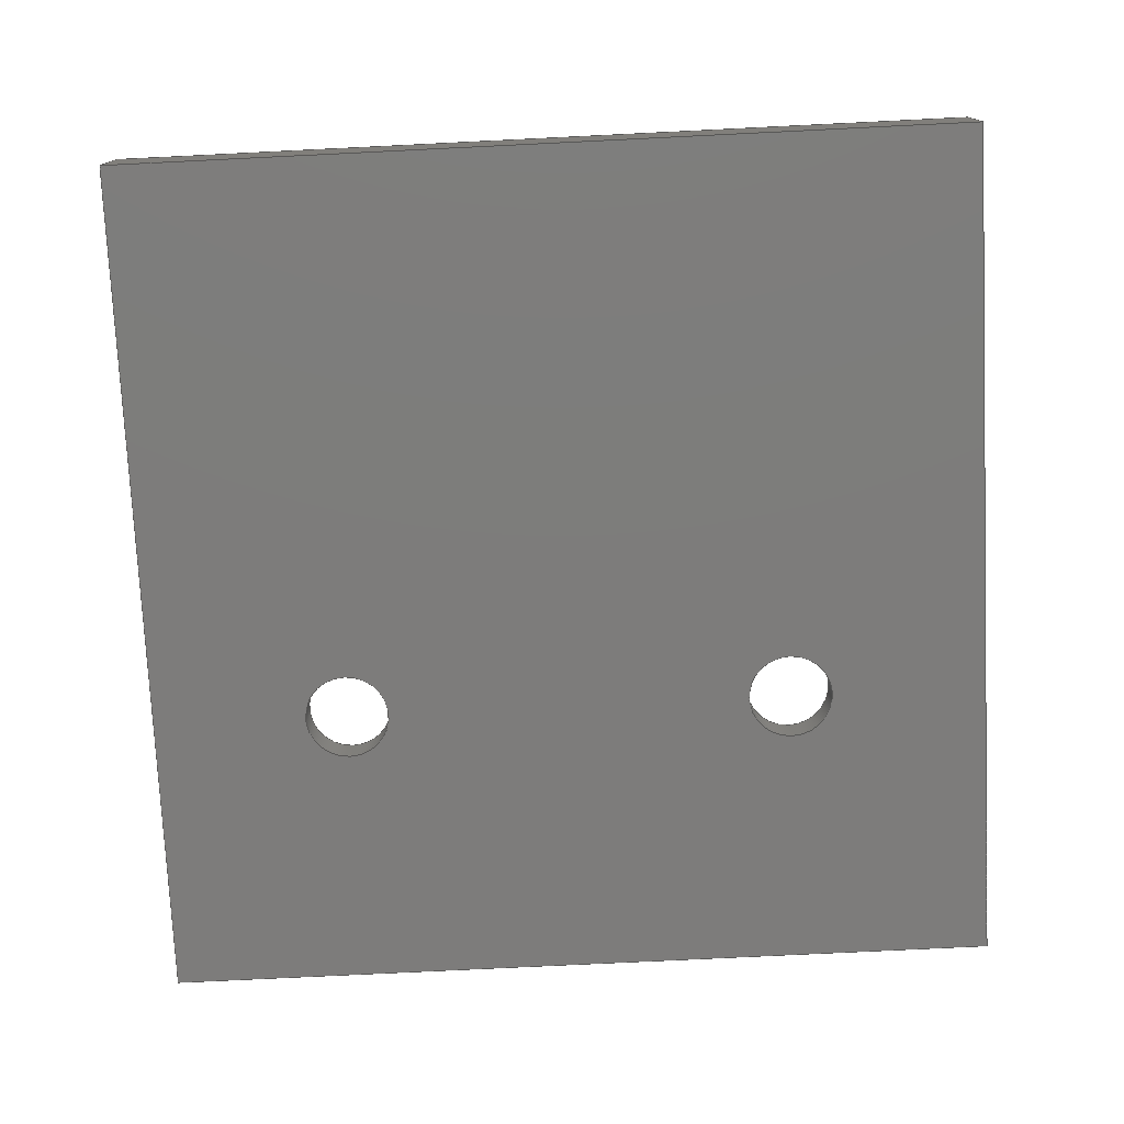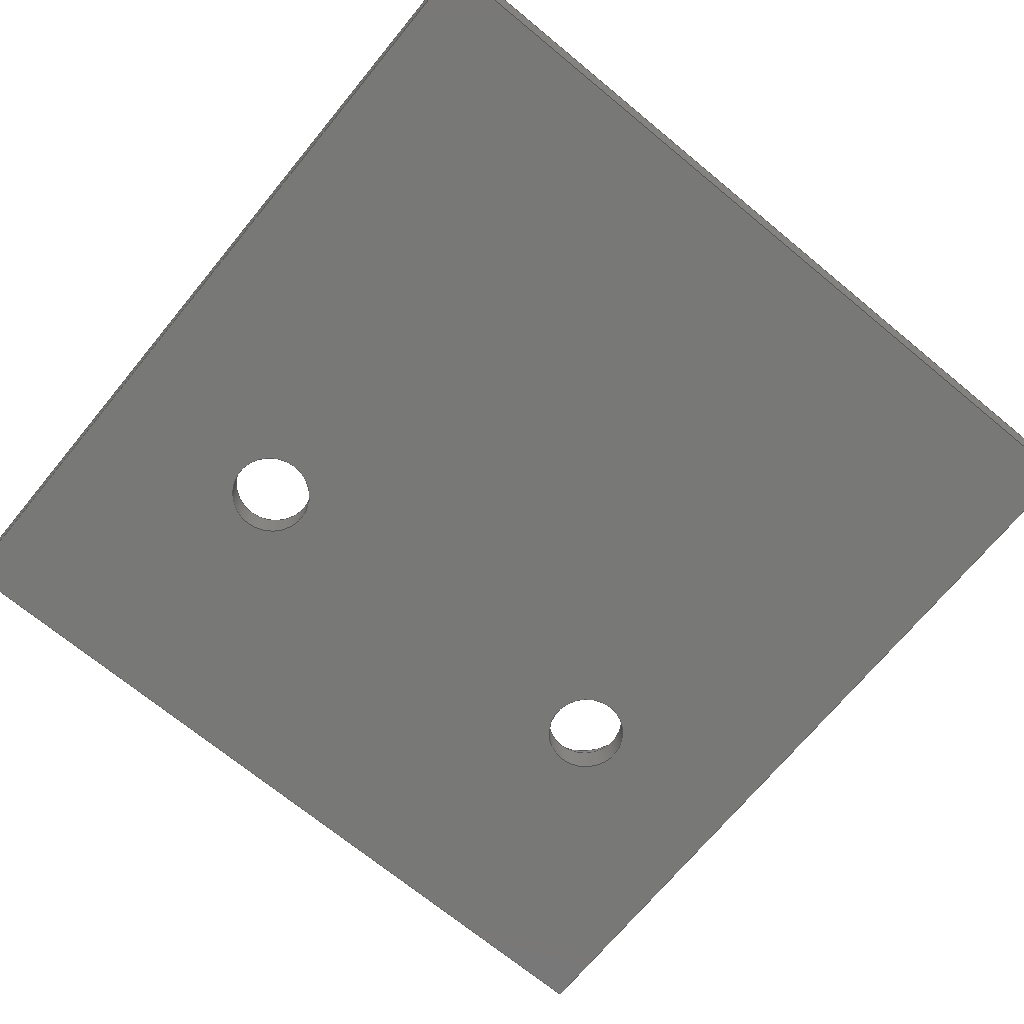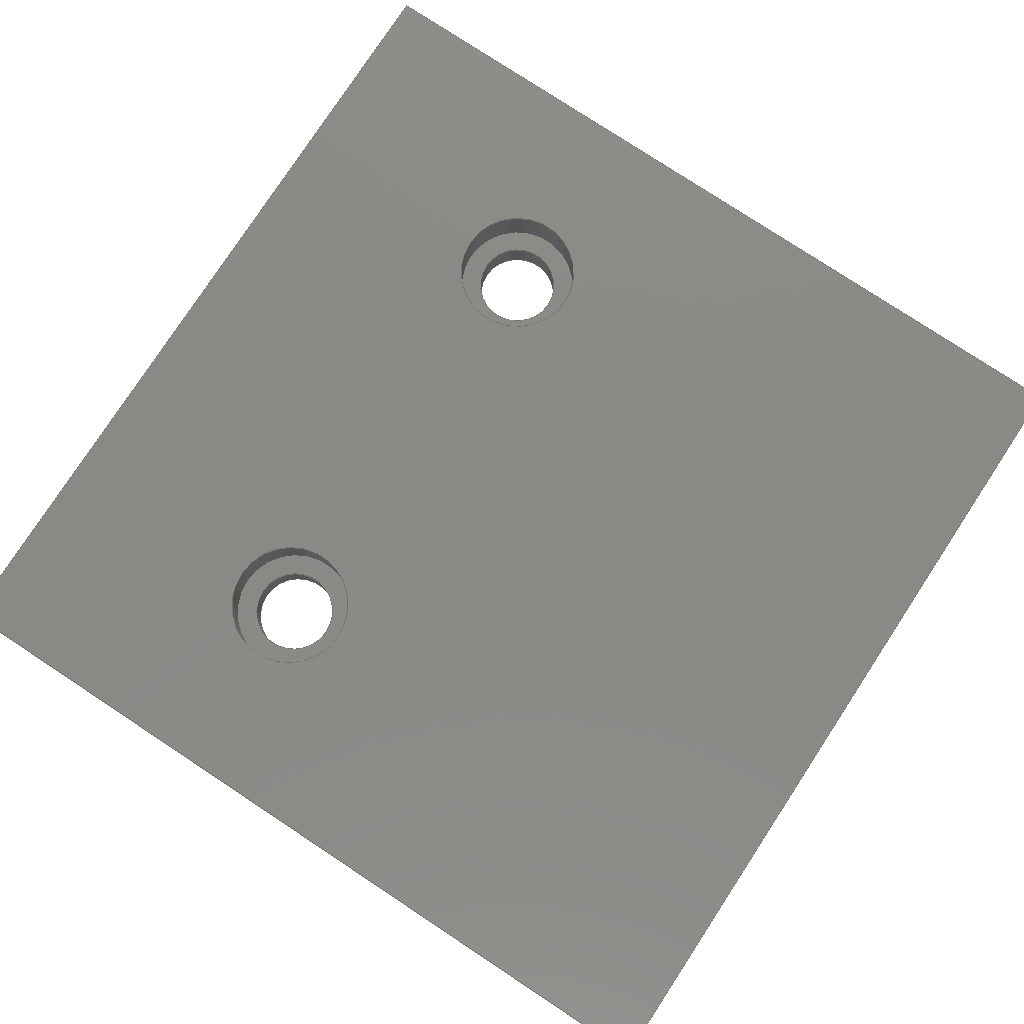
<metadata>
{"format":"step","ext":"stp","renderer":"f3d","projection":"perspective","resolution":1024,"background":"white","views":[{"elev":-76.2,"azim":-87.2,"up":"+Y"},{"elev":-70.7,"azim":-129.5,"up":"+Y"},{"elev":79.1,"azim":-146.7,"up":"+Y"}]}
</metadata>
<code>
ISO-10303-21;
DATA;
#1=MECHANICAL_DESIGN_GEOMETRIC_PRESENTATION_REPRESENTATION('',(#4),#351);
#2=SHAPE_REPRESENTATION_RELATIONSHIP('SRR','None',#358,#3);
#3=ADVANCED_BREP_SHAPE_REPRESENTATION('',(#5),#350);
#4=STYLED_ITEM('',(#367),#5);
#5=MANIFOLD_SOLID_BREP('Solid1',#194);
#6=LINE('',#304,#22);
#7=LINE('',#307,#23);
#8=LINE('',#317,#24);
#9=LINE('',#320,#25);
#10=LINE('',#325,#26);
#11=LINE('',#327,#27);
#12=LINE('',#329,#28);
#13=LINE('',#330,#29);
#14=LINE('',#333,#30);
#15=LINE('',#335,#31);
#16=LINE('',#336,#32);
#17=LINE('',#339,#33);
#18=LINE('',#341,#34);
#19=LINE('',#342,#35);
#20=LINE('',#344,#36);
#21=LINE('',#345,#37);
#22=VECTOR('',#249,2.25);
#23=VECTOR('',#252,1.5);
#24=VECTOR('',#265,2.25);
#25=VECTOR('',#268,1.5);
#26=VECTOR('',#273,10);
#27=VECTOR('',#274,10);
#28=VECTOR('',#275,10);
#29=VECTOR('',#276,10);
#30=VECTOR('',#279,10);
#31=VECTOR('',#280,10);
#32=VECTOR('',#281,10);
#33=VECTOR('',#284,10);
#34=VECTOR('',#285,10);
#35=VECTOR('',#286,10);
#36=VECTOR('',#289,10);
#37=VECTOR('',#290,10);
#38=CYLINDRICAL_SURFACE('',#220,2.25);
#39=CYLINDRICAL_SURFACE('',#222,1.5);
#40=CYLINDRICAL_SURFACE('',#227,2.25);
#41=CYLINDRICAL_SURFACE('',#229,1.5);
#42=FACE_BOUND('',#61,.T.);
#43=FACE_BOUND('',#65,.T.);
#44=FACE_BOUND('',#73,.T.);
#45=FACE_BOUND('',#74,.T.);
#46=FACE_BOUND('',#76,.T.);
#47=FACE_BOUND('',#77,.T.);
#48=FACE_OUTER_BOUND('',#60,.T.);
#49=FACE_OUTER_BOUND('',#62,.T.);
#50=FACE_OUTER_BOUND('',#63,.T.);
#51=FACE_OUTER_BOUND('',#64,.T.);
#52=FACE_OUTER_BOUND('',#66,.T.);
#53=FACE_OUTER_BOUND('',#67,.T.);
#54=FACE_OUTER_BOUND('',#68,.T.);
#55=FACE_OUTER_BOUND('',#69,.T.);
#56=FACE_OUTER_BOUND('',#70,.T.);
#57=FACE_OUTER_BOUND('',#71,.T.);
#58=FACE_OUTER_BOUND('',#72,.T.);
#59=FACE_OUTER_BOUND('',#75,.T.);
#60=EDGE_LOOP('',(#126));
#61=EDGE_LOOP('',(#127));
#62=EDGE_LOOP('',(#128,#129,#130,#131));
#63=EDGE_LOOP('',(#132,#133,#134,#135));
#64=EDGE_LOOP('',(#136));
#65=EDGE_LOOP('',(#137));
#66=EDGE_LOOP('',(#138,#139,#140,#141));
#67=EDGE_LOOP('',(#142,#143,#144,#145));
#68=EDGE_LOOP('',(#146,#147,#148,#149));
#69=EDGE_LOOP('',(#150,#151,#152,#153));
#70=EDGE_LOOP('',(#154,#155,#156,#157));
#71=EDGE_LOOP('',(#158,#159,#160,#161));
#72=EDGE_LOOP('',(#162,#163,#164,#165));
#73=EDGE_LOOP('',(#166));
#74=EDGE_LOOP('',(#167));
#75=EDGE_LOOP('',(#168,#169,#170,#171));
#76=EDGE_LOOP('',(#172));
#77=EDGE_LOOP('',(#173));
#78=CIRCLE('',#218,2.25);
#79=CIRCLE('',#219,1.5);
#80=CIRCLE('',#221,2.25);
#81=CIRCLE('',#223,1.5);
#82=CIRCLE('',#225,2.25);
#83=CIRCLE('',#226,1.5);
#84=CIRCLE('',#228,2.25);
#85=CIRCLE('',#230,1.5);
#86=VERTEX_POINT('',#297);
#87=VERTEX_POINT('',#299);
#88=VERTEX_POINT('',#302);
#89=VERTEX_POINT('',#306);
#90=VERTEX_POINT('',#310);
#91=VERTEX_POINT('',#312);
#92=VERTEX_POINT('',#315);
#93=VERTEX_POINT('',#319);
#94=VERTEX_POINT('',#323);
#95=VERTEX_POINT('',#324);
#96=VERTEX_POINT('',#326);
#97=VERTEX_POINT('',#328);
#98=VERTEX_POINT('',#332);
#99=VERTEX_POINT('',#334);
#100=VERTEX_POINT('',#338);
#101=VERTEX_POINT('',#340);
#102=EDGE_CURVE('',#86,#86,#78,.T.);
#103=EDGE_CURVE('',#87,#87,#79,.T.);
#104=EDGE_CURVE('',#88,#88,#80,.T.);
#105=EDGE_CURVE('',#88,#86,#6,.T.);
#106=EDGE_CURVE('',#87,#89,#7,.T.);
#107=EDGE_CURVE('',#89,#89,#81,.T.);
#108=EDGE_CURVE('',#90,#90,#82,.T.);
#109=EDGE_CURVE('',#91,#91,#83,.T.);
#110=EDGE_CURVE('',#92,#92,#84,.T.);
#111=EDGE_CURVE('',#92,#90,#8,.T.);
#112=EDGE_CURVE('',#91,#93,#9,.T.);
#113=EDGE_CURVE('',#93,#93,#85,.T.);
#114=EDGE_CURVE('',#94,#95,#10,.T.);
#115=EDGE_CURVE('',#95,#96,#11,.T.);
#116=EDGE_CURVE('',#97,#96,#12,.T.);
#117=EDGE_CURVE('',#94,#97,#13,.T.);
#118=EDGE_CURVE('',#98,#94,#14,.T.);
#119=EDGE_CURVE('',#99,#97,#15,.T.);
#120=EDGE_CURVE('',#98,#99,#16,.T.);
#121=EDGE_CURVE('',#100,#98,#17,.T.);
#122=EDGE_CURVE('',#101,#99,#18,.T.);
#123=EDGE_CURVE('',#100,#101,#19,.T.);
#124=EDGE_CURVE('',#95,#100,#20,.T.);
#125=EDGE_CURVE('',#96,#101,#21,.T.);
#126=ORIENTED_EDGE('',*,*,#102,.T.);
#127=ORIENTED_EDGE('',*,*,#103,.F.);
#128=ORIENTED_EDGE('',*,*,#104,.F.);
#129=ORIENTED_EDGE('',*,*,#105,.T.);
#130=ORIENTED_EDGE('',*,*,#102,.F.);
#131=ORIENTED_EDGE('',*,*,#105,.F.);
#132=ORIENTED_EDGE('',*,*,#103,.T.);
#133=ORIENTED_EDGE('',*,*,#106,.T.);
#134=ORIENTED_EDGE('',*,*,#107,.F.);
#135=ORIENTED_EDGE('',*,*,#106,.F.);
#136=ORIENTED_EDGE('',*,*,#108,.T.);
#137=ORIENTED_EDGE('',*,*,#109,.F.);
#138=ORIENTED_EDGE('',*,*,#110,.F.);
#139=ORIENTED_EDGE('',*,*,#111,.T.);
#140=ORIENTED_EDGE('',*,*,#108,.F.);
#141=ORIENTED_EDGE('',*,*,#111,.F.);
#142=ORIENTED_EDGE('',*,*,#109,.T.);
#143=ORIENTED_EDGE('',*,*,#112,.T.);
#144=ORIENTED_EDGE('',*,*,#113,.F.);
#145=ORIENTED_EDGE('',*,*,#112,.F.);
#146=ORIENTED_EDGE('',*,*,#114,.T.);
#147=ORIENTED_EDGE('',*,*,#115,.T.);
#148=ORIENTED_EDGE('',*,*,#116,.F.);
#149=ORIENTED_EDGE('',*,*,#117,.F.);
#150=ORIENTED_EDGE('',*,*,#118,.T.);
#151=ORIENTED_EDGE('',*,*,#117,.T.);
#152=ORIENTED_EDGE('',*,*,#119,.F.);
#153=ORIENTED_EDGE('',*,*,#120,.F.);
#154=ORIENTED_EDGE('',*,*,#121,.T.);
#155=ORIENTED_EDGE('',*,*,#120,.T.);
#156=ORIENTED_EDGE('',*,*,#122,.F.);
#157=ORIENTED_EDGE('',*,*,#123,.F.);
#158=ORIENTED_EDGE('',*,*,#124,.T.);
#159=ORIENTED_EDGE('',*,*,#123,.T.);
#160=ORIENTED_EDGE('',*,*,#125,.F.);
#161=ORIENTED_EDGE('',*,*,#115,.F.);
#162=ORIENTED_EDGE('',*,*,#125,.T.);
#163=ORIENTED_EDGE('',*,*,#122,.T.);
#164=ORIENTED_EDGE('',*,*,#119,.T.);
#165=ORIENTED_EDGE('',*,*,#116,.T.);
#166=ORIENTED_EDGE('',*,*,#104,.T.);
#167=ORIENTED_EDGE('',*,*,#110,.T.);
#168=ORIENTED_EDGE('',*,*,#124,.F.);
#169=ORIENTED_EDGE('',*,*,#114,.F.);
#170=ORIENTED_EDGE('',*,*,#118,.F.);
#171=ORIENTED_EDGE('',*,*,#121,.F.);
#172=ORIENTED_EDGE('',*,*,#107,.T.);
#173=ORIENTED_EDGE('',*,*,#113,.T.);
#174=PLANE('',#217);
#175=PLANE('',#224);
#176=PLANE('',#231);
#177=PLANE('',#232);
#178=PLANE('',#233);
#179=PLANE('',#234);
#180=PLANE('',#235);
#181=PLANE('',#236);
#182=ADVANCED_FACE('',(#48,#42),#174,.T.);
#183=ADVANCED_FACE('',(#49),#38,.F.);
#184=ADVANCED_FACE('',(#50),#39,.F.);
#185=ADVANCED_FACE('',(#51,#43),#175,.T.);
#186=ADVANCED_FACE('',(#52),#40,.F.);
#187=ADVANCED_FACE('',(#53),#41,.F.);
#188=ADVANCED_FACE('',(#54),#176,.T.);
#189=ADVANCED_FACE('',(#55),#177,.T.);
#190=ADVANCED_FACE('',(#56),#178,.T.);
#191=ADVANCED_FACE('',(#57),#179,.T.);
#192=ADVANCED_FACE('',(#58,#44,#45),#180,.T.);
#193=ADVANCED_FACE('',(#59,#46,#47),#181,.F.);
#194=CLOSED_SHELL('',(#182,#183,#184,#185,#186,#187,#188,#189,#190,#191,
#192,#193));
#195=DERIVED_UNIT_ELEMENT(#198,1);
#196=DERIVED_UNIT_ELEMENT(#353,-3);
#197=DIMENSIONAL_EXPONENTS(1,0,0,0,0,0,0);
#198=(
CONVERSION_BASED_UNIT('gram',#200)
MASS_UNIT()
NAMED_UNIT(#197)
);
#199=(
MASS_UNIT()
NAMED_UNIT(*)
SI_UNIT(.KILO.,.GRAM.)
);
#200=MASS_MEASURE_WITH_UNIT(MASS_MEASURE(0.001),#199);
#201=DERIVED_UNIT((#195,#196));
#202=MEASURE_REPRESENTATION_ITEM('density measure',
POSITIVE_RATIO_MEASURE(1),#201);
#203=PROPERTY_DEFINITION_REPRESENTATION(#208,#205);
#204=PROPERTY_DEFINITION_REPRESENTATION(#209,#206);
#205=REPRESENTATION('material name',(#207),#350);
#206=REPRESENTATION('density',(#202),#350);
#207=DESCRIPTIVE_REPRESENTATION_ITEM('Generic','Generic');
#208=PROPERTY_DEFINITION('material property','material name',#360);
#209=PROPERTY_DEFINITION('material property','density of part',#360);
#210=DATE_TIME_ROLE('creation_date');
#211=APPLIED_DATE_AND_TIME_ASSIGNMENT(#212,#210,(#360));
#212=DATE_AND_TIME(#213,#214);
#213=CALENDAR_DATE(2022,7,11);
#214=LOCAL_TIME(0,0,0,#215);
#215=COORDINATED_UNIVERSAL_TIME_OFFSET(0,0,.BEHIND.);
#216=AXIS2_PLACEMENT_3D('placement',#295,#237,#238);
#217=AXIS2_PLACEMENT_3D('',#296,#239,#240);
#218=AXIS2_PLACEMENT_3D('',#298,#241,#242);
#219=AXIS2_PLACEMENT_3D('',#300,#243,#244);
#220=AXIS2_PLACEMENT_3D('',#301,#245,#246);
#221=AXIS2_PLACEMENT_3D('',#303,#247,#248);
#222=AXIS2_PLACEMENT_3D('',#305,#250,#251);
#223=AXIS2_PLACEMENT_3D('',#308,#253,#254);
#224=AXIS2_PLACEMENT_3D('',#309,#255,#256);
#225=AXIS2_PLACEMENT_3D('',#311,#257,#258);
#226=AXIS2_PLACEMENT_3D('',#313,#259,#260);
#227=AXIS2_PLACEMENT_3D('',#314,#261,#262);
#228=AXIS2_PLACEMENT_3D('',#316,#263,#264);
#229=AXIS2_PLACEMENT_3D('',#318,#266,#267);
#230=AXIS2_PLACEMENT_3D('',#321,#269,#270);
#231=AXIS2_PLACEMENT_3D('',#322,#271,#272);
#232=AXIS2_PLACEMENT_3D('',#331,#277,#278);
#233=AXIS2_PLACEMENT_3D('',#337,#282,#283);
#234=AXIS2_PLACEMENT_3D('',#343,#287,#288);
#235=AXIS2_PLACEMENT_3D('',#346,#291,#292);
#236=AXIS2_PLACEMENT_3D('',#347,#293,#294);
#237=DIRECTION('axis',(0,0,1));
#238=DIRECTION('refdir',(1,0,0));
#239=DIRECTION('center_axis',(0,1,0));
#240=DIRECTION('ref_axis',(1,0,0));
#241=DIRECTION('center_axis',(0,1,0));
#242=DIRECTION('ref_axis',(1,0,0));
#243=DIRECTION('center_axis',(0,1,0));
#244=DIRECTION('ref_axis',(1,0,0));
#245=DIRECTION('center_axis',(0,1,0));
#246=DIRECTION('ref_axis',(1,0,0));
#247=DIRECTION('center_axis',(0,-1,0));
#248=DIRECTION('ref_axis',(1,0,0));
#249=DIRECTION('',(0,-1,0));
#250=DIRECTION('center_axis',(0,1,0));
#251=DIRECTION('ref_axis',(1,0,0));
#252=DIRECTION('',(0,-1,0));
#253=DIRECTION('center_axis',(0,1,0));
#254=DIRECTION('ref_axis',(1,0,0));
#255=DIRECTION('center_axis',(0,1,0));
#256=DIRECTION('ref_axis',(1,0,0));
#257=DIRECTION('center_axis',(0,1,0));
#258=DIRECTION('ref_axis',(1,0,0));
#259=DIRECTION('center_axis',(0,1,0));
#260=DIRECTION('ref_axis',(1,0,0));
#261=DIRECTION('center_axis',(0,1,0));
#262=DIRECTION('ref_axis',(1,0,0));
#263=DIRECTION('center_axis',(0,-1,0));
#264=DIRECTION('ref_axis',(1,0,0));
#265=DIRECTION('',(0,-1,0));
#266=DIRECTION('center_axis',(0,1,0));
#267=DIRECTION('ref_axis',(1,0,0));
#268=DIRECTION('',(0,-1,0));
#269=DIRECTION('center_axis',(0,1,0));
#270=DIRECTION('ref_axis',(1,0,0));
#271=DIRECTION('center_axis',(1,0,0));
#272=DIRECTION('ref_axis',(0,0,-1));
#273=DIRECTION('',(0,0,-1));
#274=DIRECTION('',(0,1,0));
#275=DIRECTION('',(0,0,-1));
#276=DIRECTION('',(0,1,0));
#277=DIRECTION('center_axis',(0,0,1));
#278=DIRECTION('ref_axis',(1,0,0));
#279=DIRECTION('',(1,0,0));
#280=DIRECTION('',(1,0,0));
#281=DIRECTION('',(0,1,0));
#282=DIRECTION('center_axis',(-1,0,0));
#283=DIRECTION('ref_axis',(0,0,1));
#284=DIRECTION('',(0,0,1));
#285=DIRECTION('',(0,0,1));
#286=DIRECTION('',(0,1,0));
#287=DIRECTION('center_axis',(0,0,-1));
#288=DIRECTION('ref_axis',(-1,0,0));
#289=DIRECTION('',(-1,0,0));
#290=DIRECTION('',(-1,0,0));
#291=DIRECTION('center_axis',(0,1,0));
#292=DIRECTION('ref_axis',(0,0,1));
#293=DIRECTION('center_axis',(0,1,0));
#294=DIRECTION('ref_axis',(0,0,1));
#295=CARTESIAN_POINT('',(0,0,0));
#296=CARTESIAN_POINT('Origin',(-10,1.25,-7));
#297=CARTESIAN_POINT('',(-12.25,1.25,-7));
#298=CARTESIAN_POINT('Origin',(-10,1.25,-7));
#299=CARTESIAN_POINT('',(-11.5,1.25,-7));
#300=CARTESIAN_POINT('Origin',(-10,1.25,-7));
#301=CARTESIAN_POINT('Origin',(-10,2.125,-7));
#302=CARTESIAN_POINT('',(-12.25,3,-7));
#303=CARTESIAN_POINT('Origin',(-10,3,-7));
#304=CARTESIAN_POINT('',(-12.25,2.125,-7));
#305=CARTESIAN_POINT('Origin',(-10,-39.53,-7));
#306=CARTESIAN_POINT('',(-11.5,0,-7));
#307=CARTESIAN_POINT('',(-11.5,-39.53,-7));
#308=CARTESIAN_POINT('Origin',(-10,0,-7));
#309=CARTESIAN_POINT('Origin',(-10,1.25,-23));
#310=CARTESIAN_POINT('',(-12.25,1.25,-23));
#311=CARTESIAN_POINT('Origin',(-10,1.25,-23));
#312=CARTESIAN_POINT('',(-11.5,1.25,-23));
#313=CARTESIAN_POINT('Origin',(-10,1.25,-23));
#314=CARTESIAN_POINT('Origin',(-10,2.125,-23));
#315=CARTESIAN_POINT('',(-12.25,3,-23));
#316=CARTESIAN_POINT('Origin',(-10,3,-23));
#317=CARTESIAN_POINT('',(-12.25,2.125,-23));
#318=CARTESIAN_POINT('Origin',(-10,-39.53,-23));
#319=CARTESIAN_POINT('',(-11.5,0,-23));
#320=CARTESIAN_POINT('',(-11.5,-39.53,-23));
#321=CARTESIAN_POINT('Origin',(-10,0,-23));
#322=CARTESIAN_POINT('Origin',(0,0,0));
#323=CARTESIAN_POINT('',(0,0,0));
#324=CARTESIAN_POINT('',(0,0,-30));
#325=CARTESIAN_POINT('',(0,0,0));
#326=CARTESIAN_POINT('',(0,3,-30));
#327=CARTESIAN_POINT('',(0,0,-30));
#328=CARTESIAN_POINT('',(0,3,0));
#329=CARTESIAN_POINT('',(0,3,0));
#330=CARTESIAN_POINT('',(0,0,0));
#331=CARTESIAN_POINT('Origin',(-30,0,0));
#332=CARTESIAN_POINT('',(-30,0,0));
#333=CARTESIAN_POINT('',(-30,0,0));
#334=CARTESIAN_POINT('',(-30,3,0));
#335=CARTESIAN_POINT('',(-30,3,0));
#336=CARTESIAN_POINT('',(-30,0,0));
#337=CARTESIAN_POINT('Origin',(-30,0,-30));
#338=CARTESIAN_POINT('',(-30,0,-30));
#339=CARTESIAN_POINT('',(-30,0,-30));
#340=CARTESIAN_POINT('',(-30,3,-30));
#341=CARTESIAN_POINT('',(-30,3,-30));
#342=CARTESIAN_POINT('',(-30,0,-30));
#343=CARTESIAN_POINT('Origin',(0,0,-30));
#344=CARTESIAN_POINT('',(0,0,-30));
#345=CARTESIAN_POINT('',(0,3,-30));
#346=CARTESIAN_POINT('Origin',(-15,3,-15));
#347=CARTESIAN_POINT('Origin',(-15,0,-15));
#348=UNCERTAINTY_MEASURE_WITH_UNIT(LENGTH_MEASURE(0.01),#352,
'DISTANCE_ACCURACY_VALUE',
'Maximum model space distance between geometric entities at asserted c
onnectivities');
#349=UNCERTAINTY_MEASURE_WITH_UNIT(LENGTH_MEASURE(0.01),#352,
'DISTANCE_ACCURACY_VALUE',
'Maximum model space distance between geometric entities at asserted c
onnectivities');
#350=(
GEOMETRIC_REPRESENTATION_CONTEXT(3)
GLOBAL_UNCERTAINTY_ASSIGNED_CONTEXT((#348))
GLOBAL_UNIT_ASSIGNED_CONTEXT((#352,#354,#355))
REPRESENTATION_CONTEXT('','3D')
);
#351=(
GEOMETRIC_REPRESENTATION_CONTEXT(3)
GLOBAL_UNCERTAINTY_ASSIGNED_CONTEXT((#349))
GLOBAL_UNIT_ASSIGNED_CONTEXT((#352,#354,#355))
REPRESENTATION_CONTEXT('','3D')
);
#352=(
LENGTH_UNIT()
NAMED_UNIT(*)
SI_UNIT(.MILLI.,.METRE.)
);
#353=(
LENGTH_UNIT()
NAMED_UNIT(*)
SI_UNIT(.CENTI.,.METRE.)
);
#354=(
NAMED_UNIT(*)
PLANE_ANGLE_UNIT()
SI_UNIT($,.RADIAN.)
);
#355=(
NAMED_UNIT(*)
SI_UNIT($,.STERADIAN.)
SOLID_ANGLE_UNIT()
);
#356=SHAPE_DEFINITION_REPRESENTATION(#357,#358);
#357=PRODUCT_DEFINITION_SHAPE('',$,#360);
#358=SHAPE_REPRESENTATION('',(#216),#350);
#359=PRODUCT_DEFINITION_CONTEXT('part definition',#364,'design');
#360=PRODUCT_DEFINITION('ARtagPlate','AR_tag_plate',#361,#359);
#361=PRODUCT_DEFINITION_FORMATION('',$,#366);
#362=PRODUCT_RELATED_PRODUCT_CATEGORY('AR_tag_plate','AR_tag_plate',(#366));
#363=APPLICATION_PROTOCOL_DEFINITION('international standard',
'automotive_design',2009,#364);
#364=APPLICATION_CONTEXT(
'Core Data for Automotive Mechanical Design Process');
#365=PRODUCT_CONTEXT('part definition',#364,'mechanical');
#366=PRODUCT('ARtagPlate','AR_tag_plate',$,(#365));
#367=PRESENTATION_STYLE_ASSIGNMENT((#368));
#368=SURFACE_STYLE_USAGE(.BOTH.,#371);
#369=SURFACE_STYLE_RENDERING_WITH_PROPERTIES($,#375,(#370));
#370=SURFACE_STYLE_TRANSPARENT(0);
#371=SURFACE_SIDE_STYLE('',(#372,#369));
#372=SURFACE_STYLE_FILL_AREA(#373);
#373=FILL_AREA_STYLE('',(#374));
#374=FILL_AREA_STYLE_COLOUR('',#375);
#375=COLOUR_RGB('',0.749,0.749,0.749);
ENDSEC;
END-ISO-10303-21;

</code>
